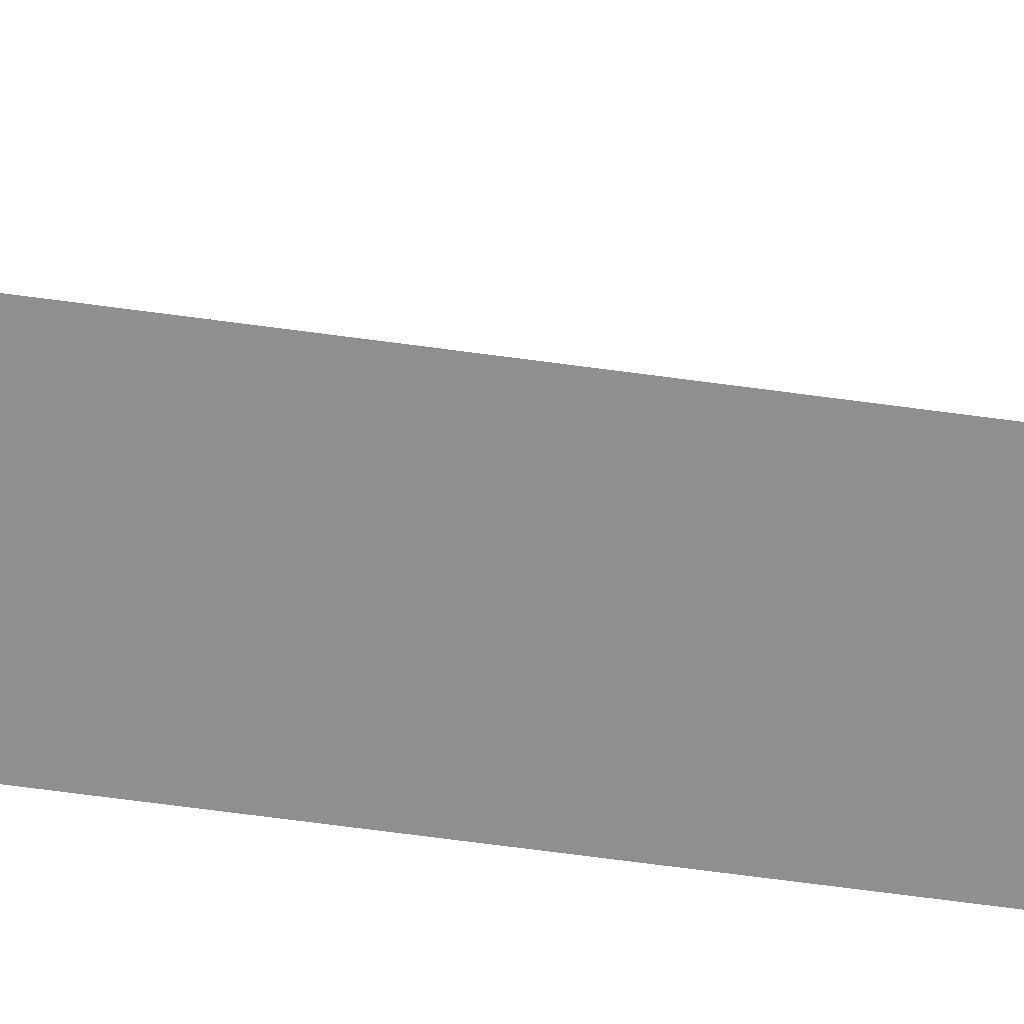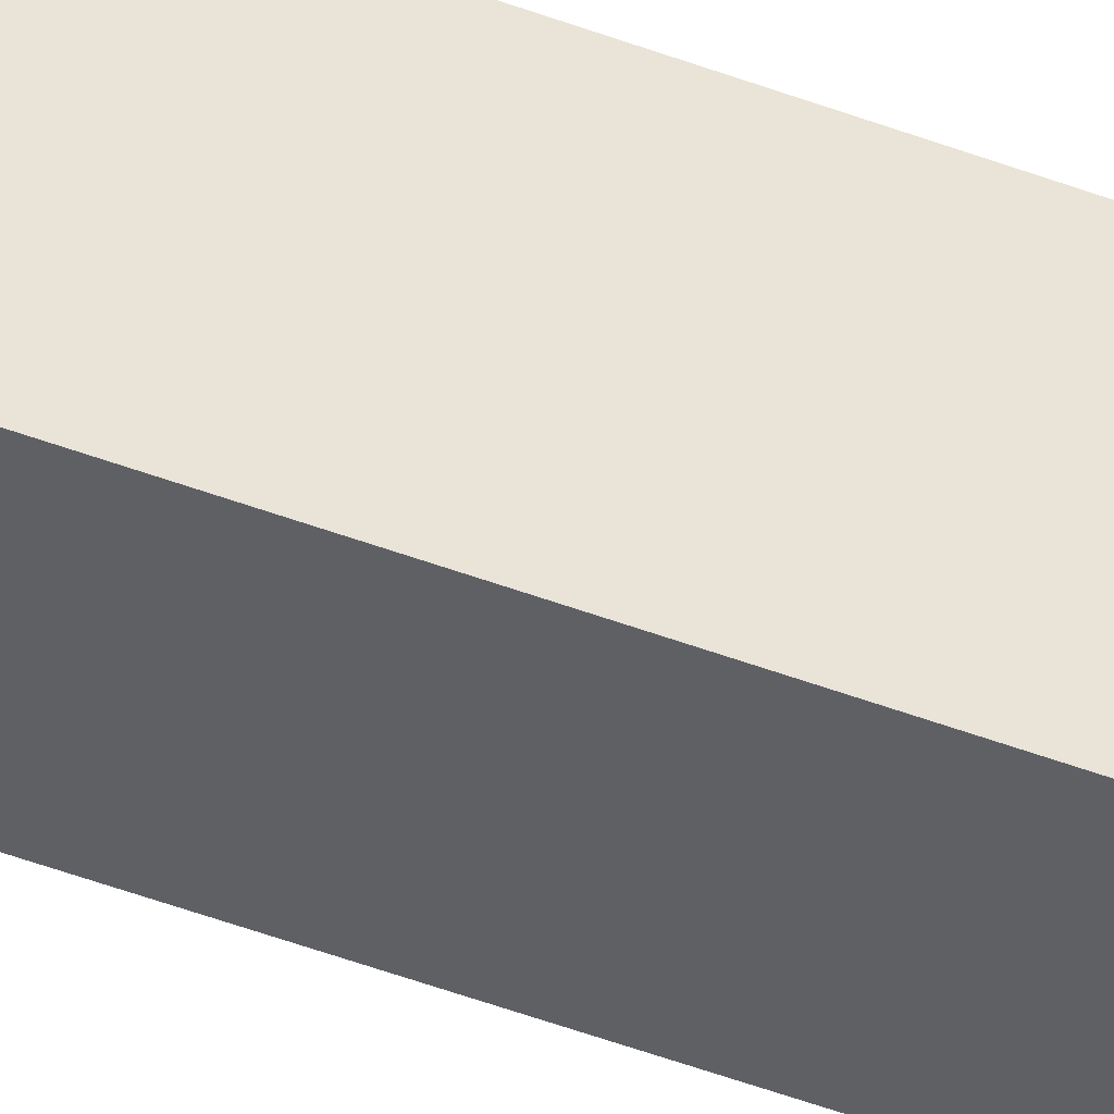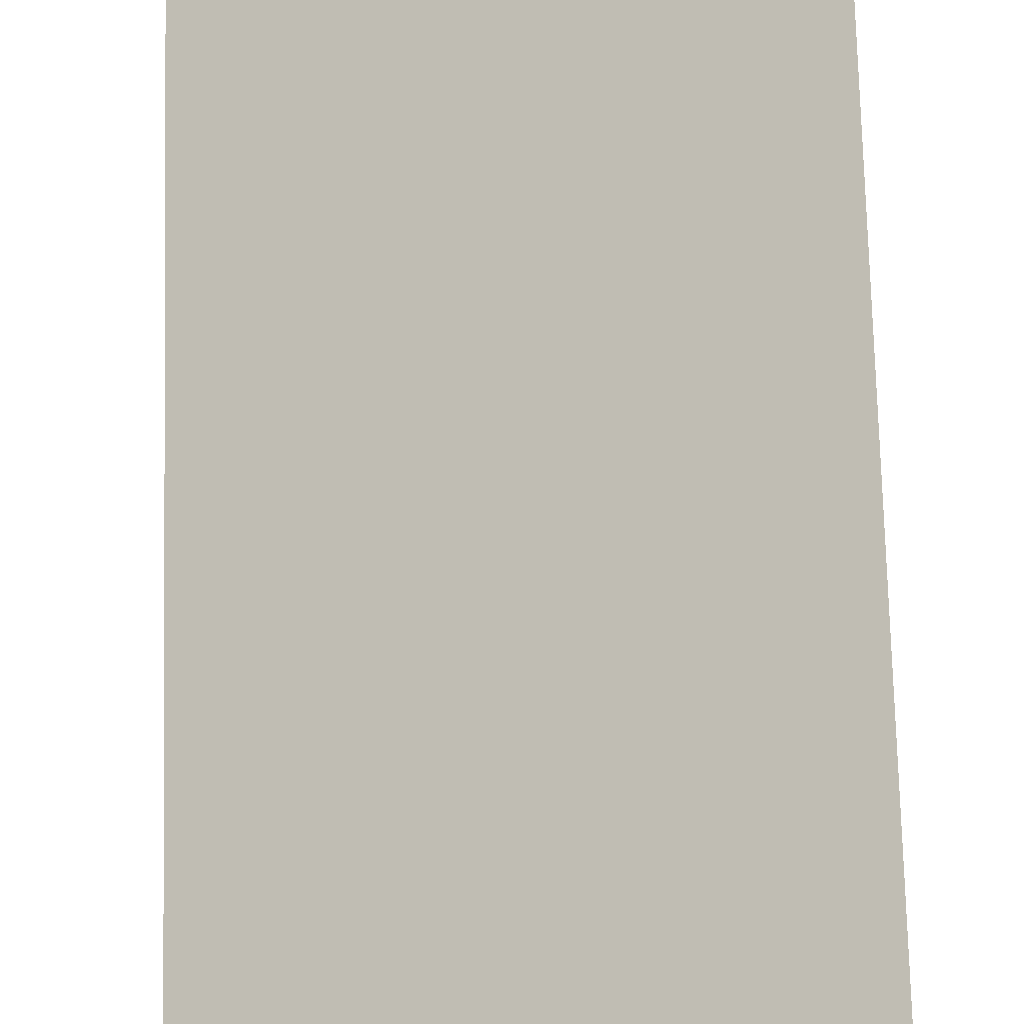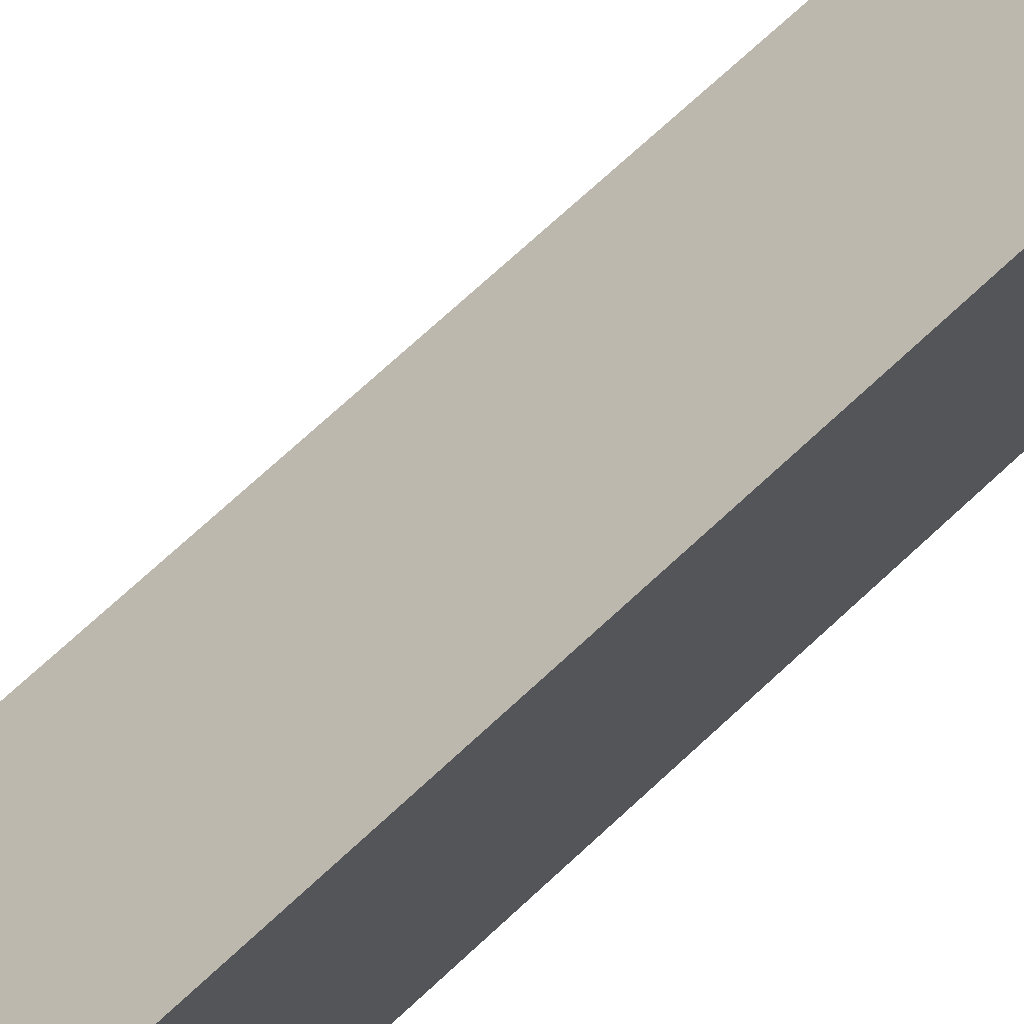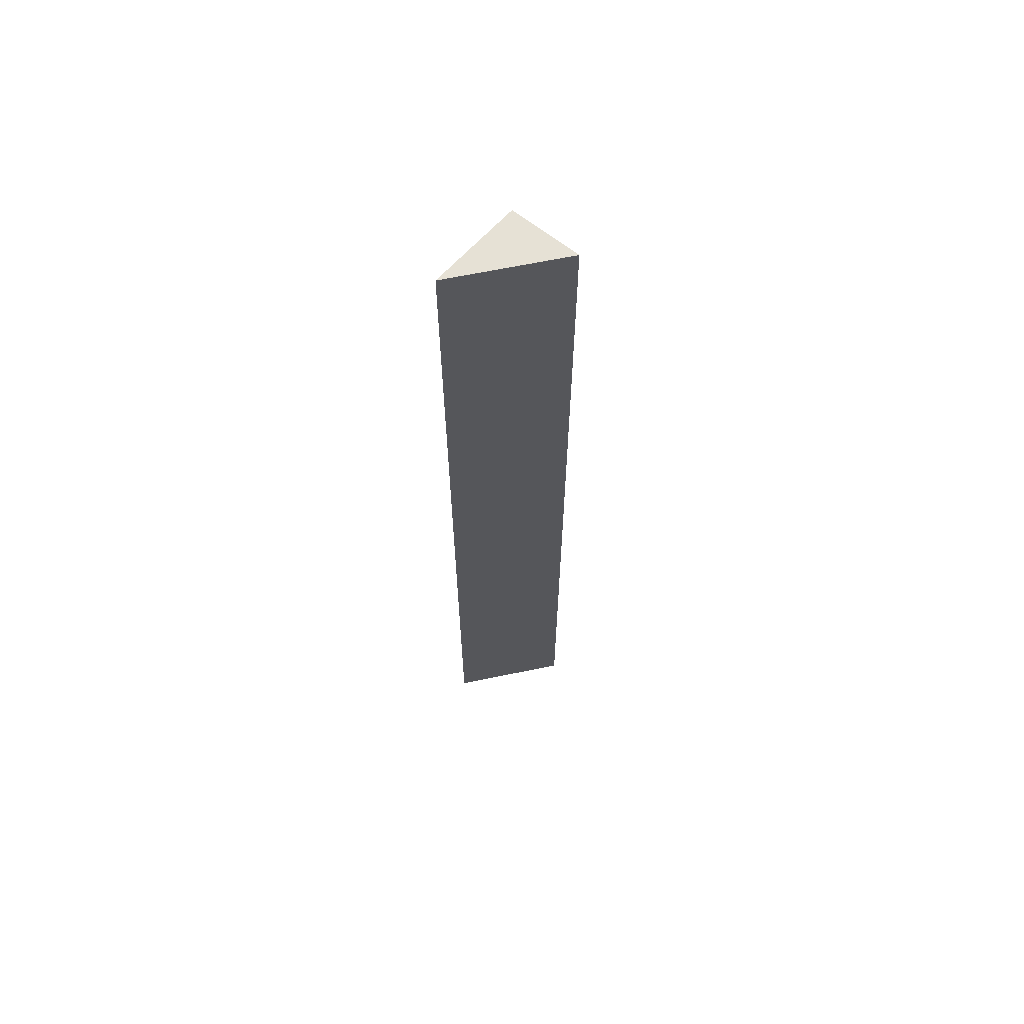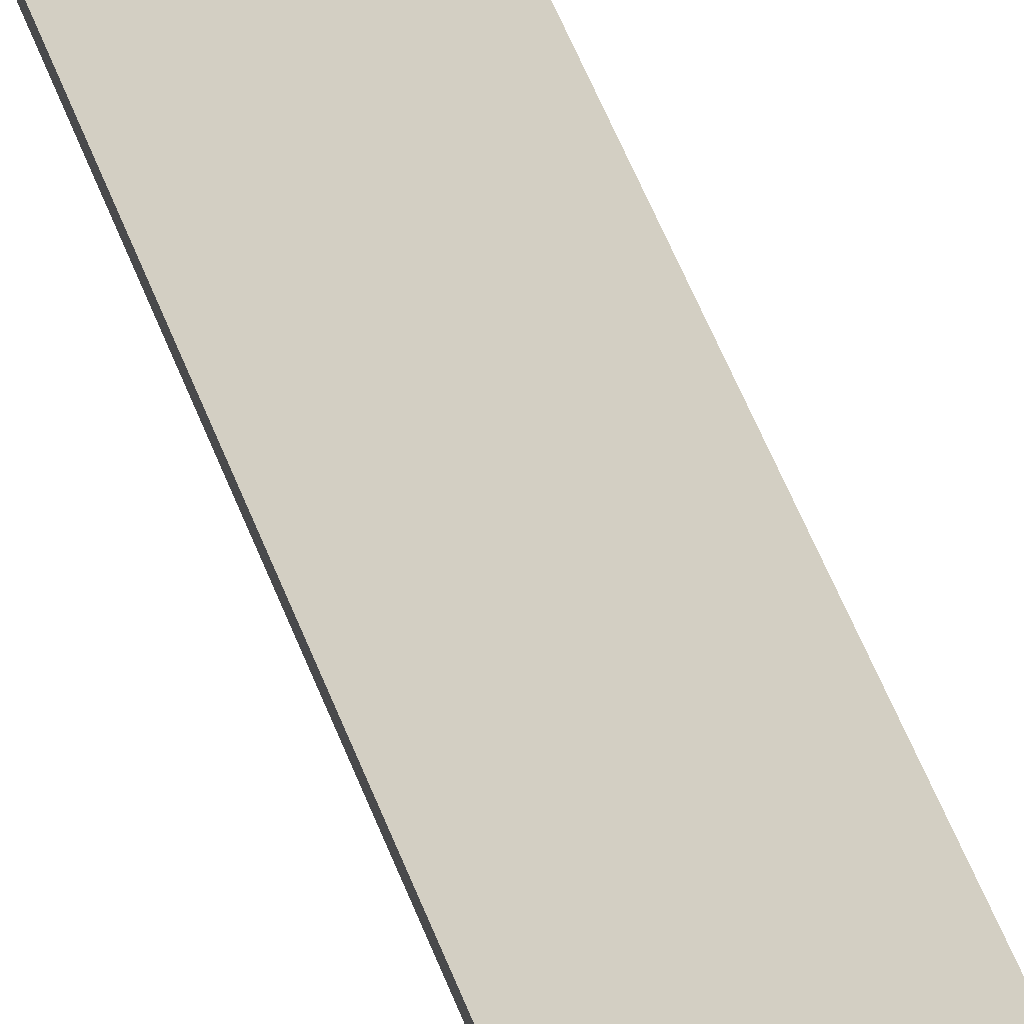
<metadata>
{"format":"obj","ext":"obj","renderer":"f3d","projection":"perspective","resolution":1024,"background":"white","views":[{"elev":-52.1,"azim":81.0,"up":"+Z"},{"elev":-56.4,"azim":-110.8,"up":"+Z"},{"elev":41.4,"azim":179.0,"up":"+Z"},{"elev":48.2,"azim":-139.8,"up":"+Z"},{"elev":64.4,"azim":25.8,"up":"+Y"},{"elev":41.3,"azim":-16.9,"up":"+Z"}]}
</metadata>
<code>
v  0 11.84 7.25e-16
v  1.18 11.84 -0.913
v  0.322 11.84 -1.112
v  0 0 0
v  1.18 5.591e-17 -0.913
v  0.322 6.809e-17 -1.112
g defaultobject
f 1 2 3
f 4 2 1
f 2 4 5
f 5 3 2
f 3 5 6
f 6 1 3
f 1 6 4
f 5 4 6

</code>
